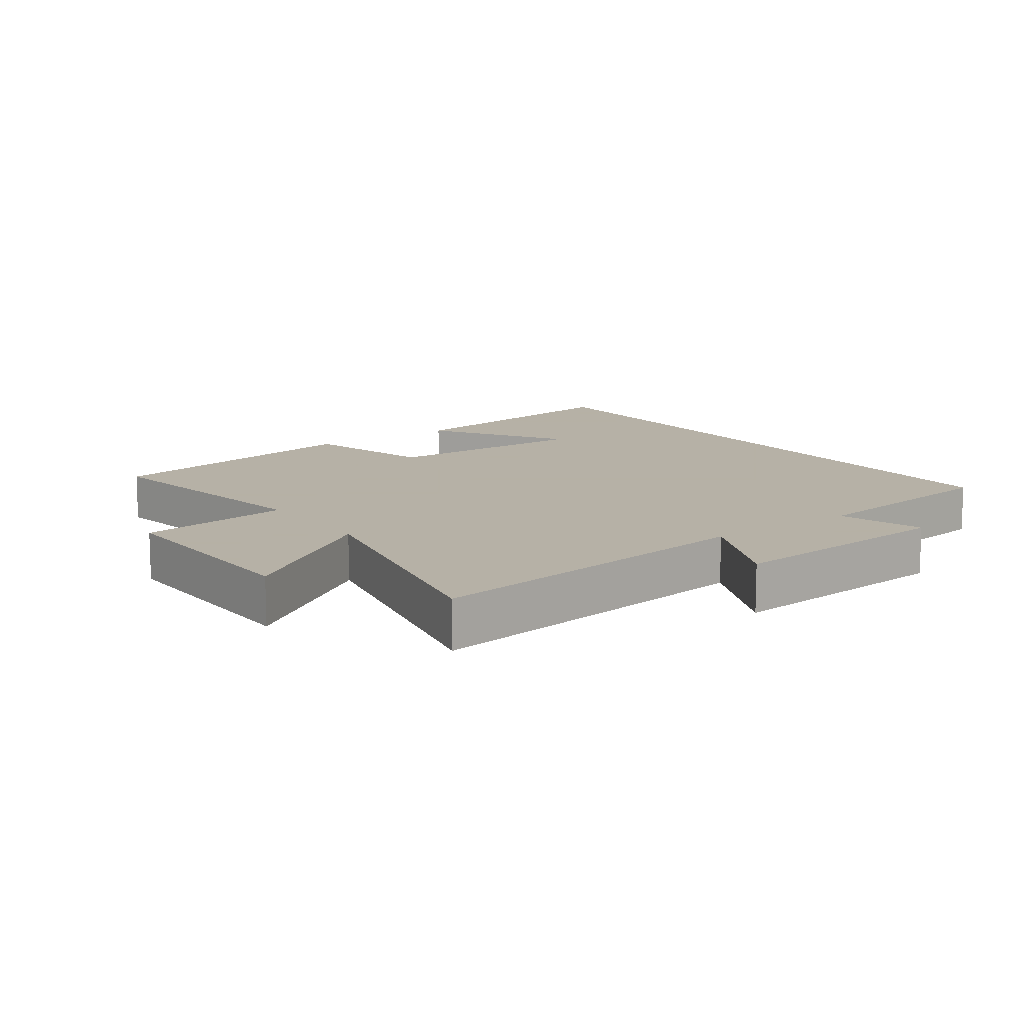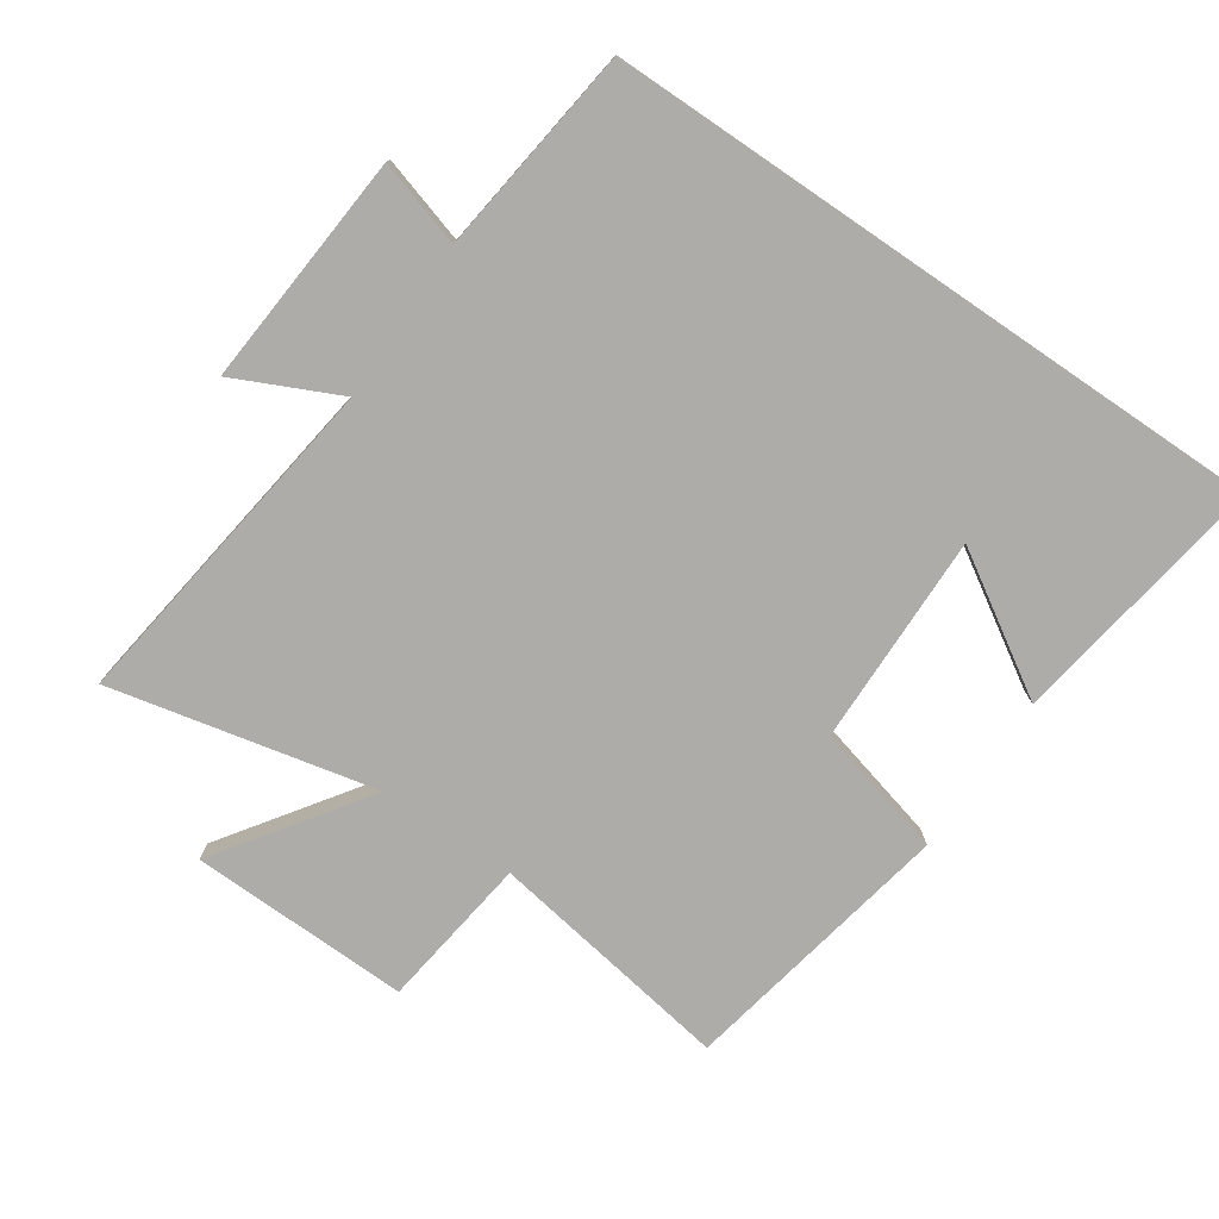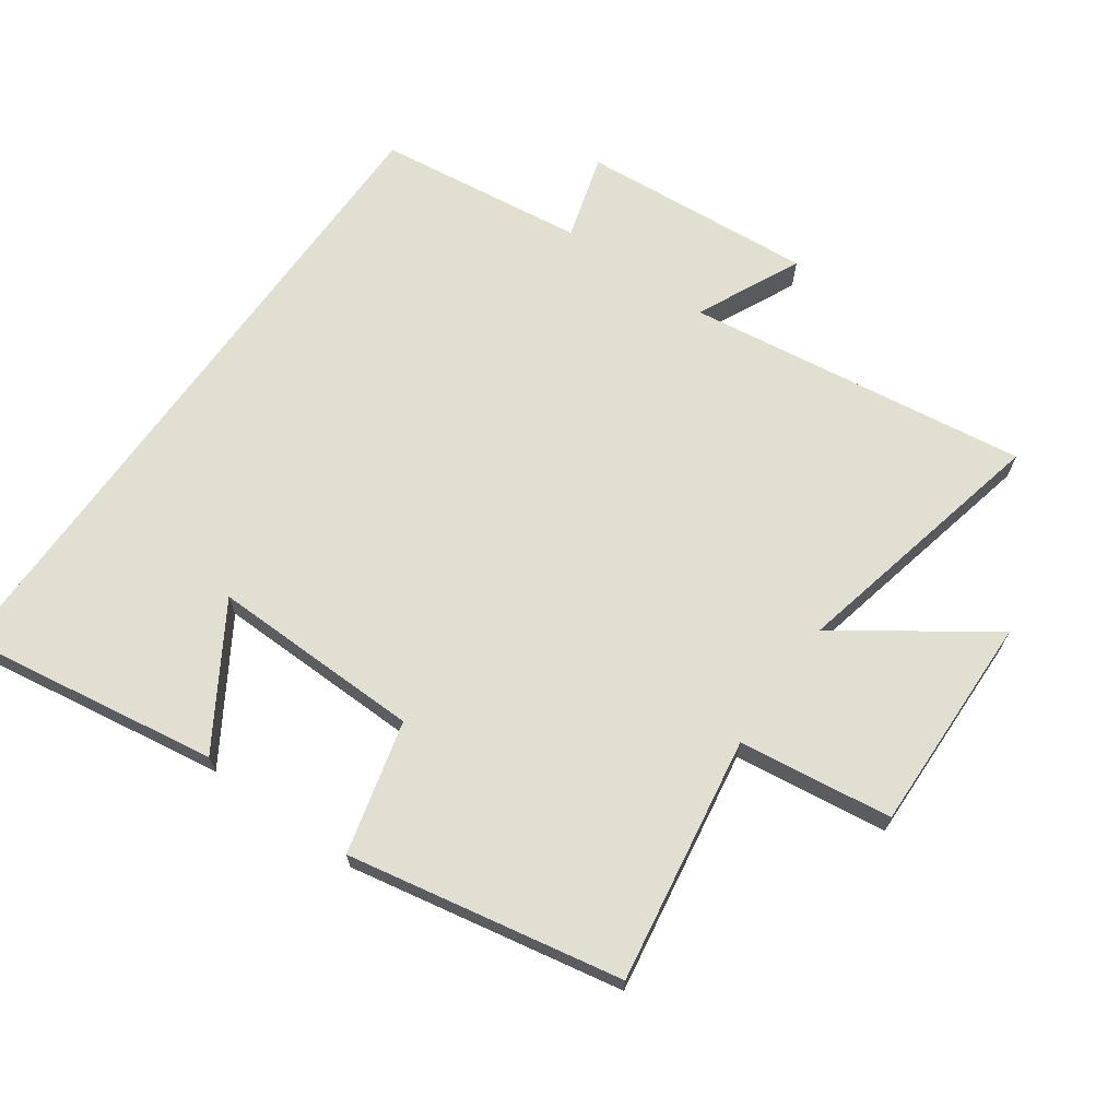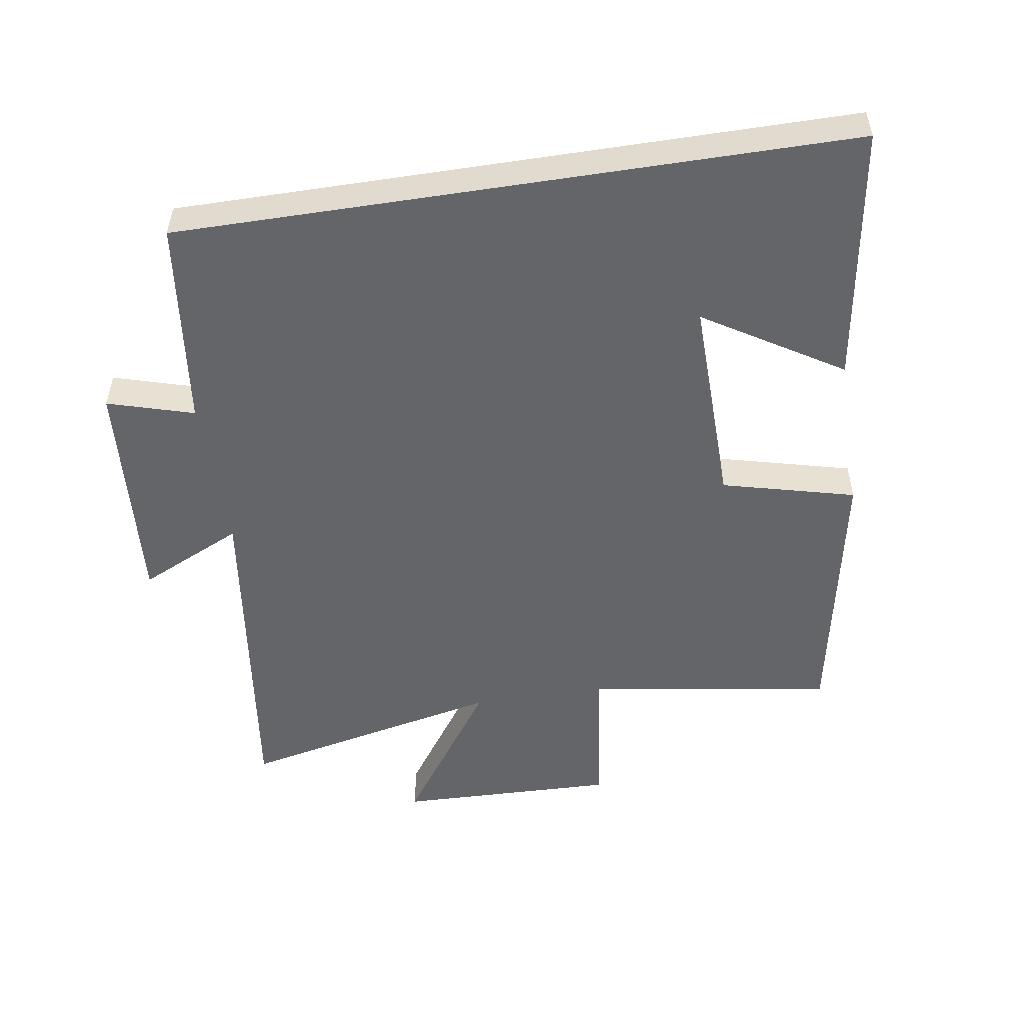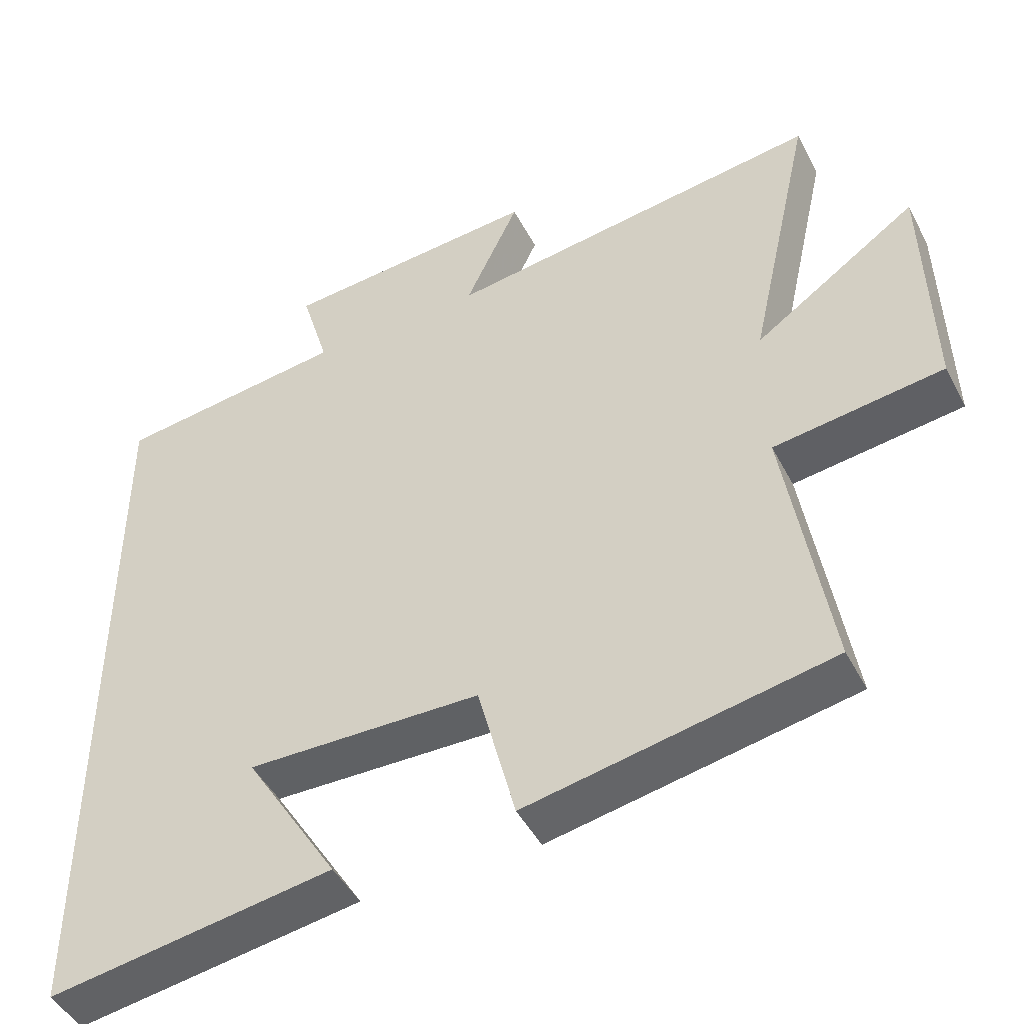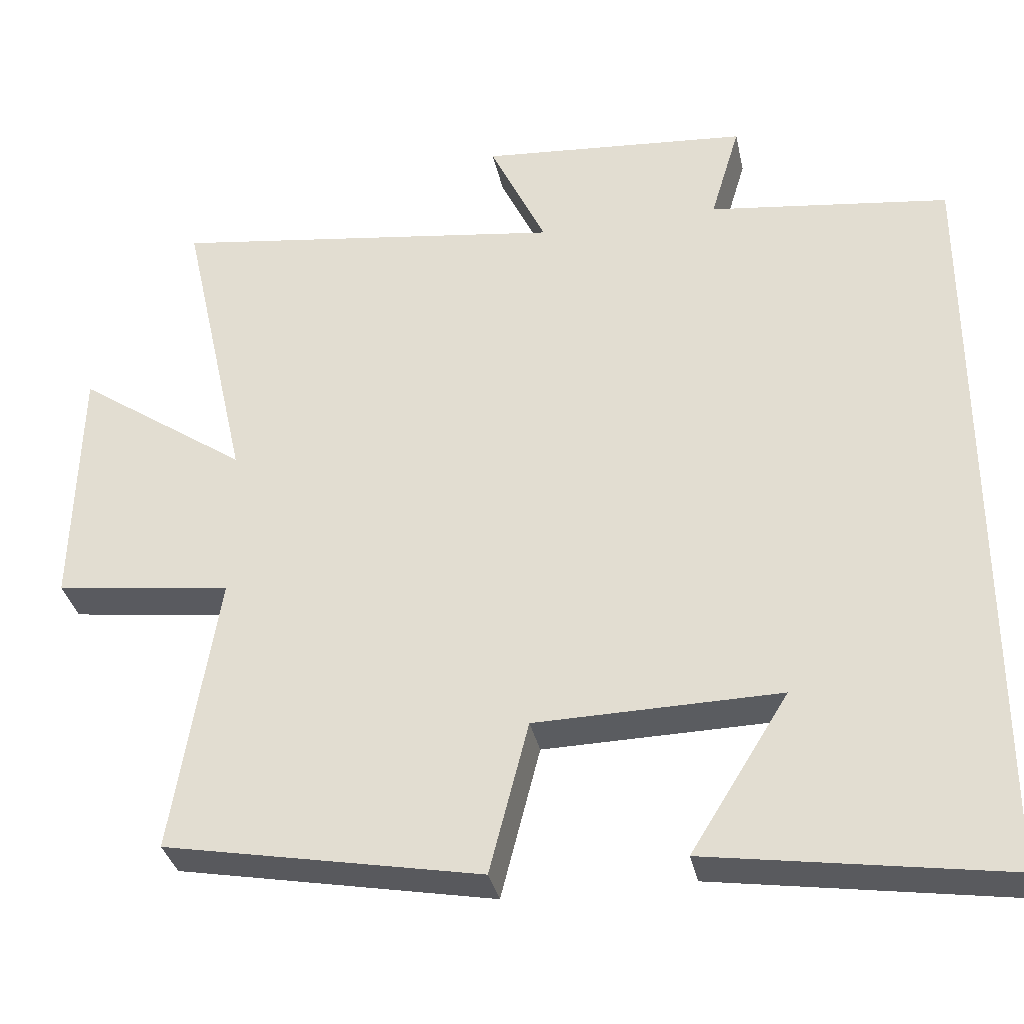
<metadata>
{"format":"obj","ext":"obj","renderer":"f3d","projection":"perspective","resolution":1024,"background":"white","views":[{"elev":12.1,"azim":-35.8,"up":"+Y"},{"elev":-76.7,"azim":55.7,"up":"+Y"},{"elev":67.7,"azim":-144.7,"up":"+Y"},{"elev":-51.4,"azim":98.9,"up":"+Y"},{"elev":-46.2,"azim":-153.6,"up":"+Z"},{"elev":-34.1,"azim":11.8,"up":"+Z"}]}
</metadata>
<code>
v -0.59 0.07 0.571
v -0.064 0.07 0.5
v -0.139 0.07 0.659
v 0.219 0.07 0.631
v 0.18 0.07 0.5
v 0.5 0.07 0.46
v 0.5 0.07 -0.561
v 0.106 0.07 -0.5
v 0.236 0.07 -0.291
v -0.088 0.07 -0.297
v -0.14 0.07 -0.5
v -0.56 0.07 -0.42
v -0.5 0.07 -0.044
v -0.735 0.07 -0.013
v -0.727 0.07 0.323
v -0.5 0.07 0.166
v -0.59 0 0.571
v -0.064 0 0.5
v -0.139 0 0.659
v 0.219 0 0.631
v 0.18 0 0.5
v 0.5 0 0.46
v 0.5 0 -0.561
v 0.106 0 -0.5
v 0.236 0 -0.291
v -0.088 0 -0.297
v -0.14 0 -0.5
v -0.56 0 -0.42
v -0.5 0 -0.044
v -0.735 0 -0.013
v -0.727 0 0.323
v -0.5 0 0.166
f 13 14 15 16
f 10 11 12 13
f 9 10 13 16
f 7 8 9
f 5 6 7 9
f 5 9 16
f 2 3 4 5
f 2 5 16
f 1 2 16
f 32 31 30 29
f 29 28 27 26
f 32 29 26 25
f 25 24 23
f 25 23 22 21
f 32 25 21
f 21 20 19 18
f 32 21 18
f 32 18 17
f 1 17 18 2
f 2 18 19 3
f 3 19 20 4
f 4 20 21 5
f 5 21 22 6
f 6 22 23 7
f 7 23 24 8
f 8 24 25 9
f 9 25 26 10
f 10 26 27 11
f 11 27 28 12
f 12 28 29 13
f 13 29 30 14
f 14 30 31 15
f 15 31 32 16
f 16 32 17 1

</code>
